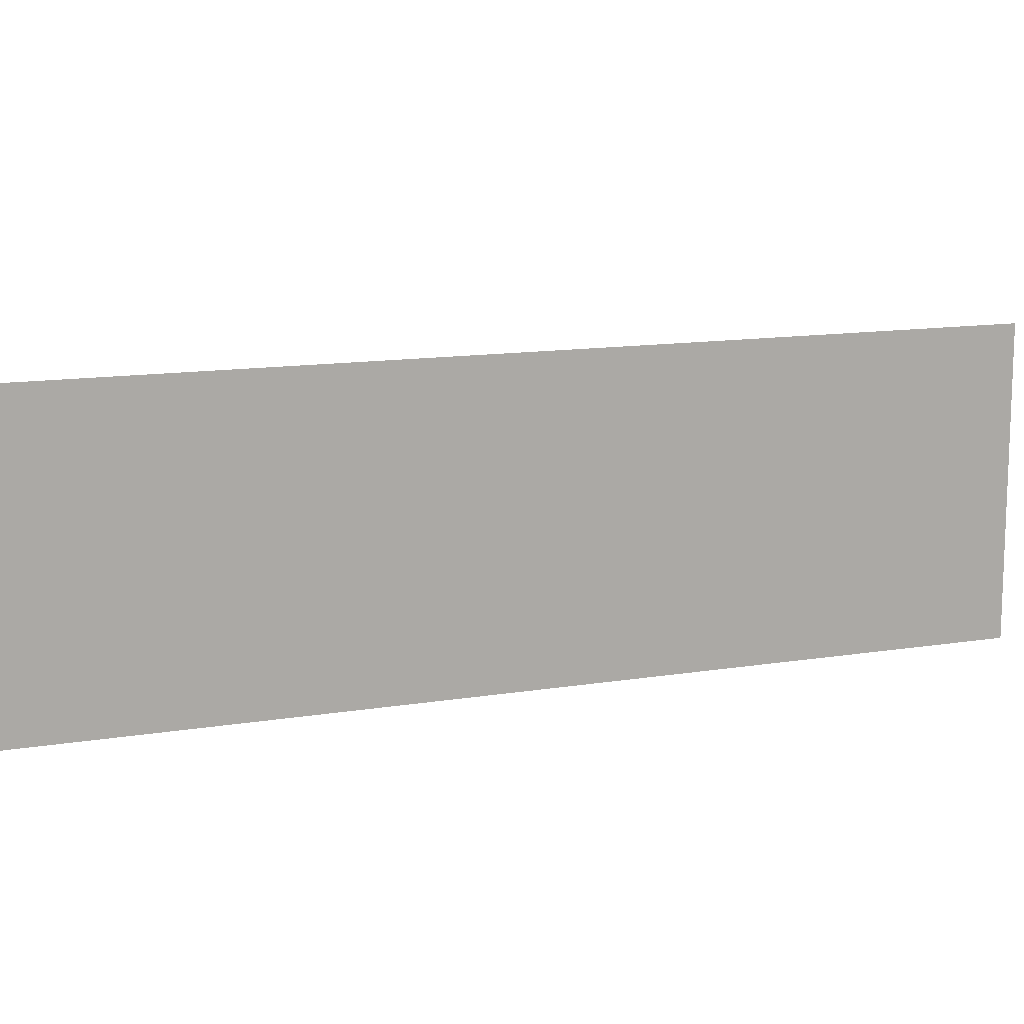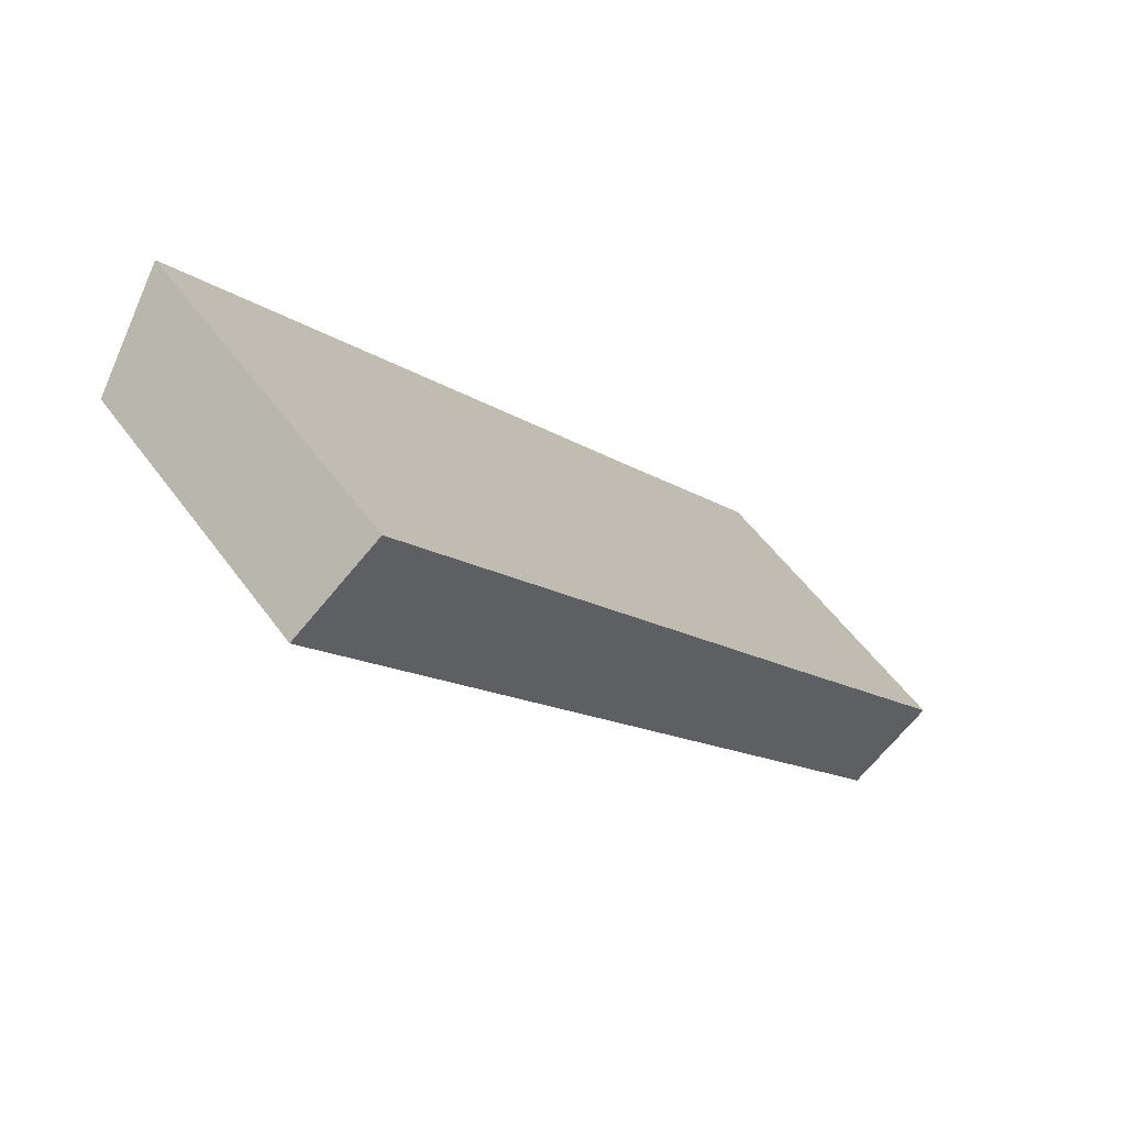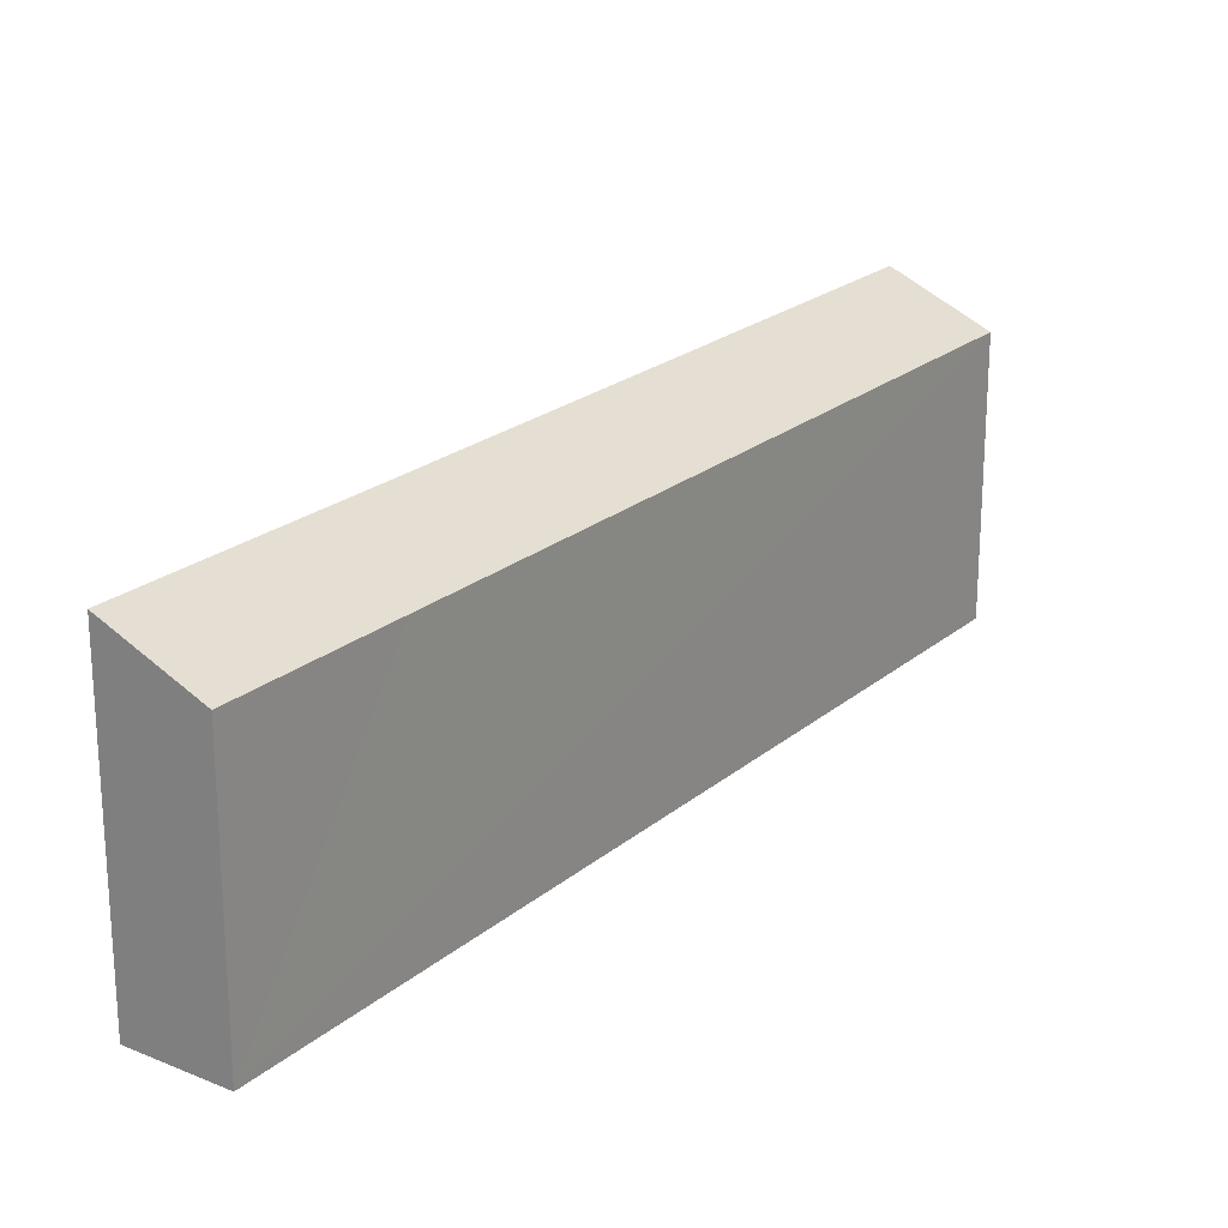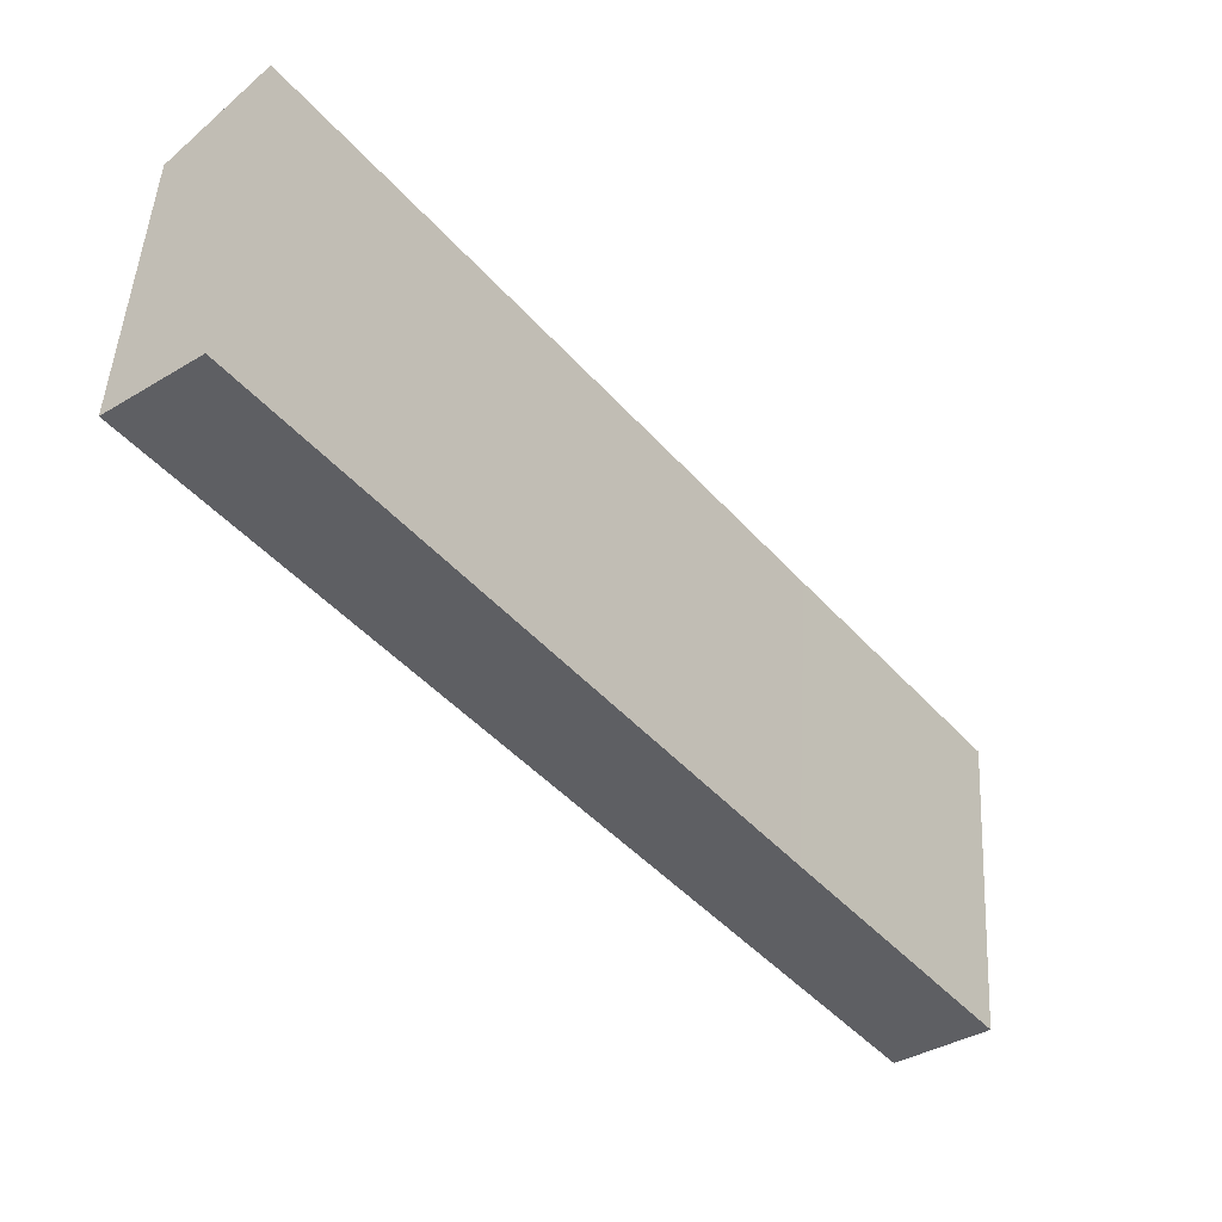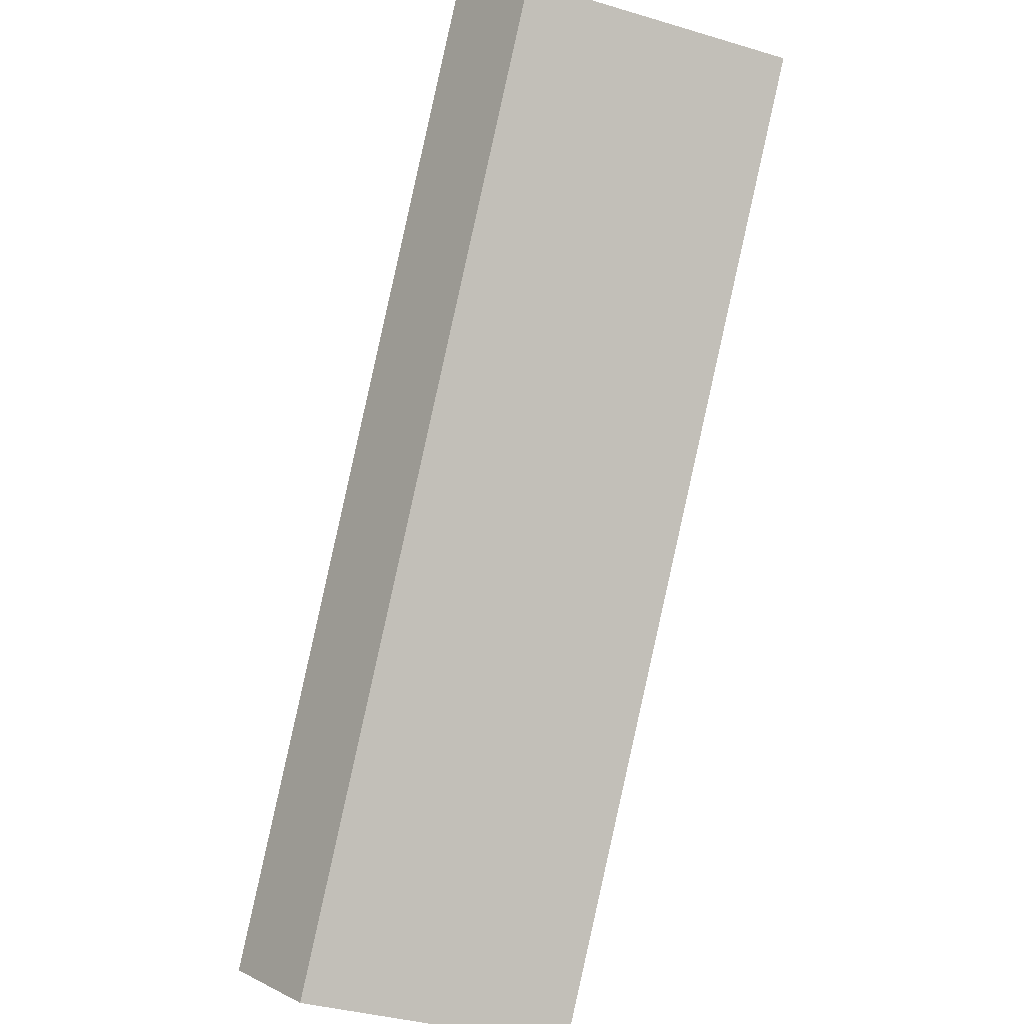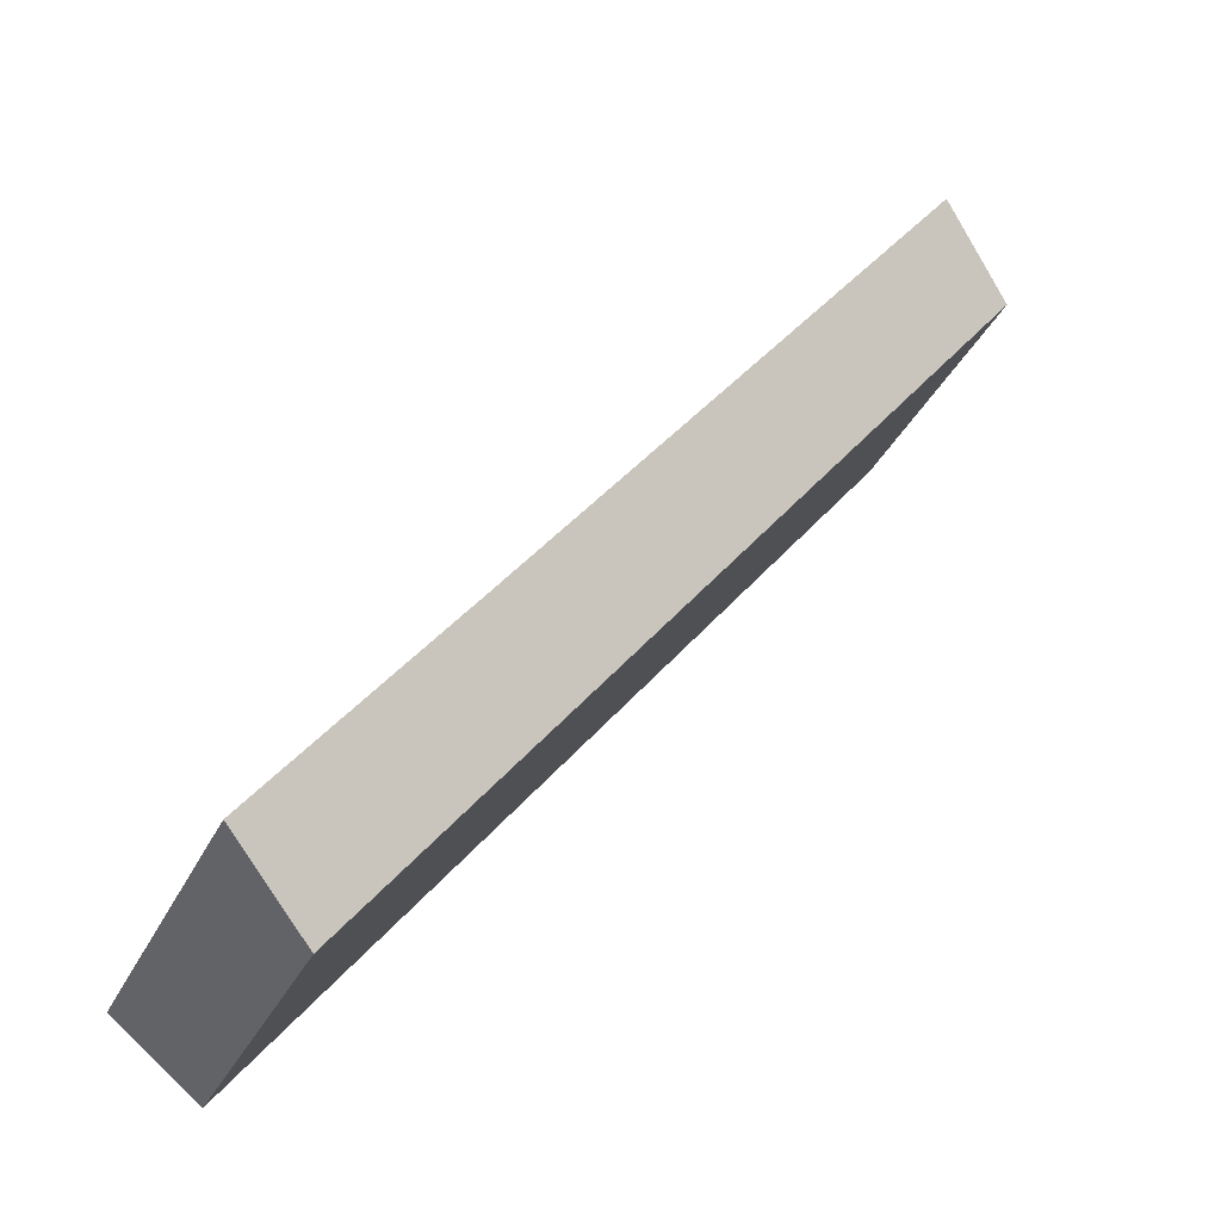
<metadata>
{"format":"obj","ext":"obj","renderer":"f3d","projection":"perspective","resolution":1024,"background":"white","views":[{"elev":12.7,"azim":31.2,"up":"+Y"},{"elev":54.4,"azim":-35.3,"up":"+Z"},{"elev":22.1,"azim":177.5,"up":"+Y"},{"elev":48.8,"azim":3.2,"up":"+Z"},{"elev":-37.7,"azim":-110.7,"up":"+Z"},{"elev":-34.7,"azim":157.0,"up":"+Z"}]}
</metadata>
<code>
v  27.76 15.21 -35.74
v  38.86 17.61 -40.65
v  34.33 15.21 -44.2
v  28.69 17.61 -27.57
v  0 15.21 9.313e-16
v  4.588 17.65 3.591
v  38.86 2.489e-15 -40.65
v  34.33 2.706e-15 -44.2
v  27.76 2.188e-15 -35.74
v  0 0 0
v  4.588 -2.199e-16 3.591
v  28.69 1.688e-15 -27.57
g defaultobject
f 1 2 3
f 2 1 4
f 4 1 5
f 4 5 6
f 7 3 2
f 3 7 8
f 8 1 3
f 1 8 5
f 5 8 9
f 5 9 10
f 5 11 6
f 11 5 10
f 11 4 6
f 4 11 12
f 4 12 2
f 2 12 7
f 7 9 8
f 9 7 12
f 9 12 10
f 10 12 11

</code>
